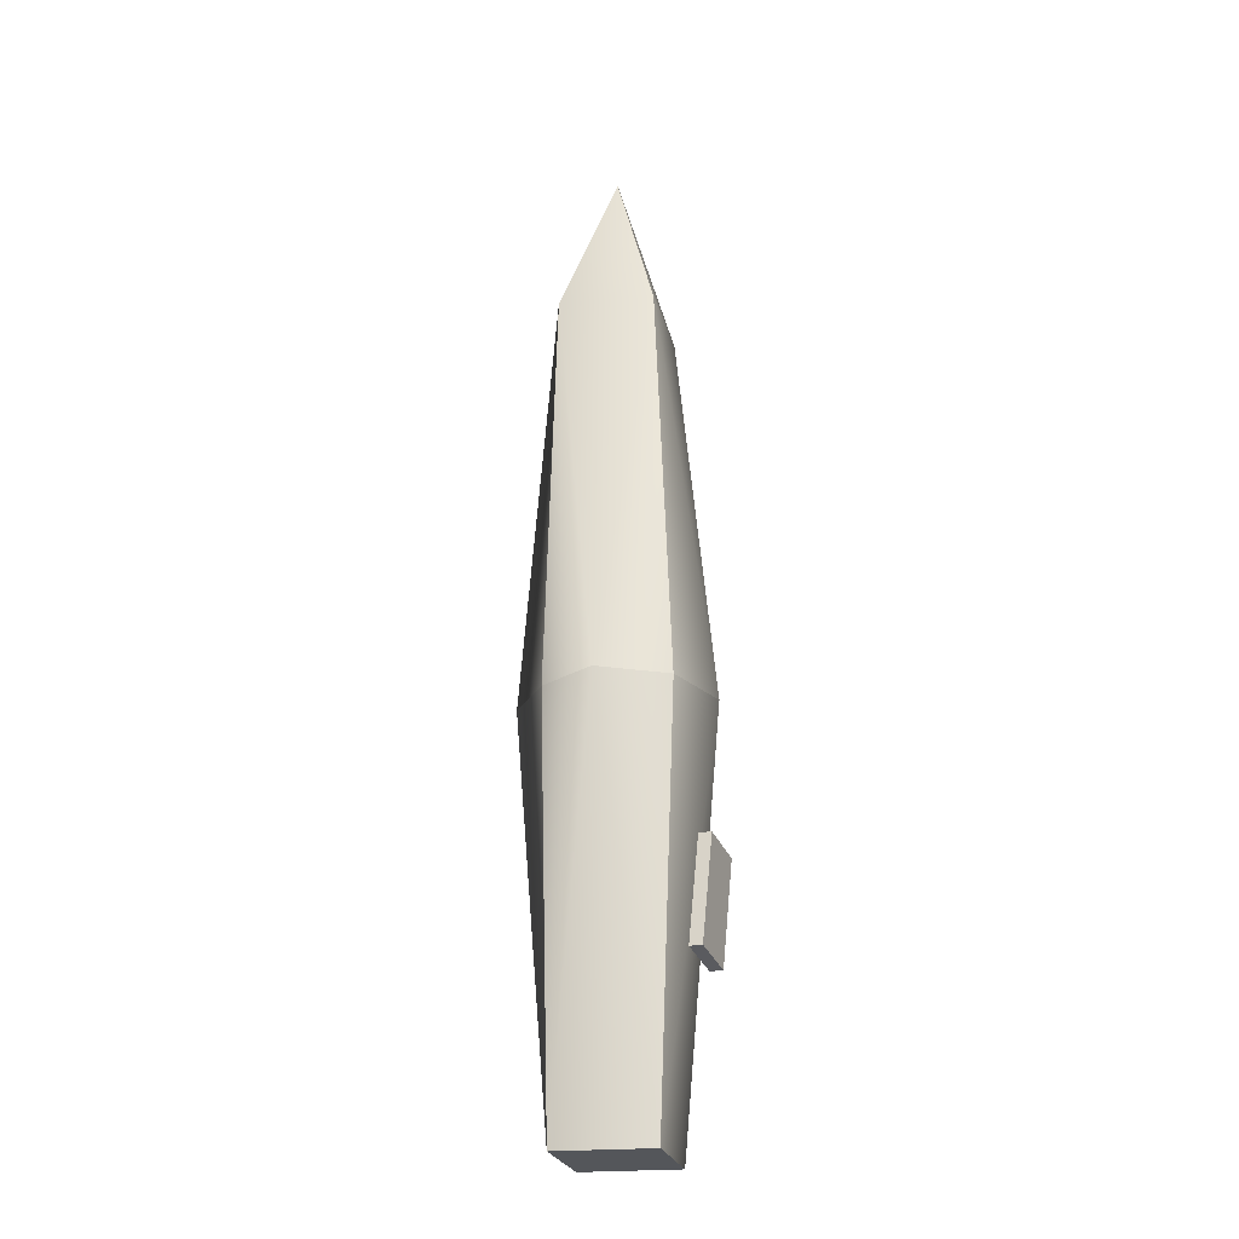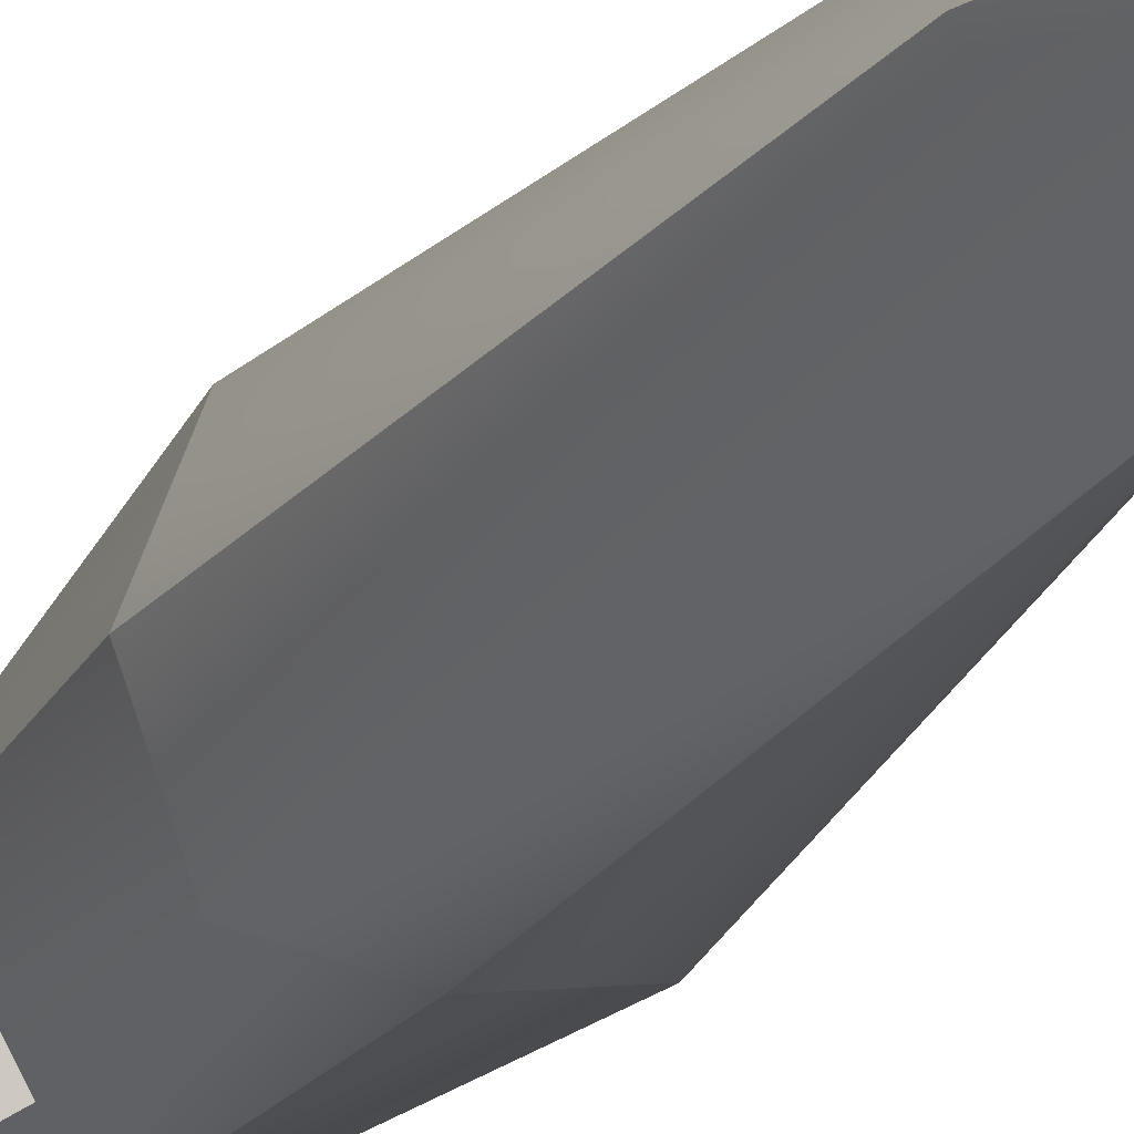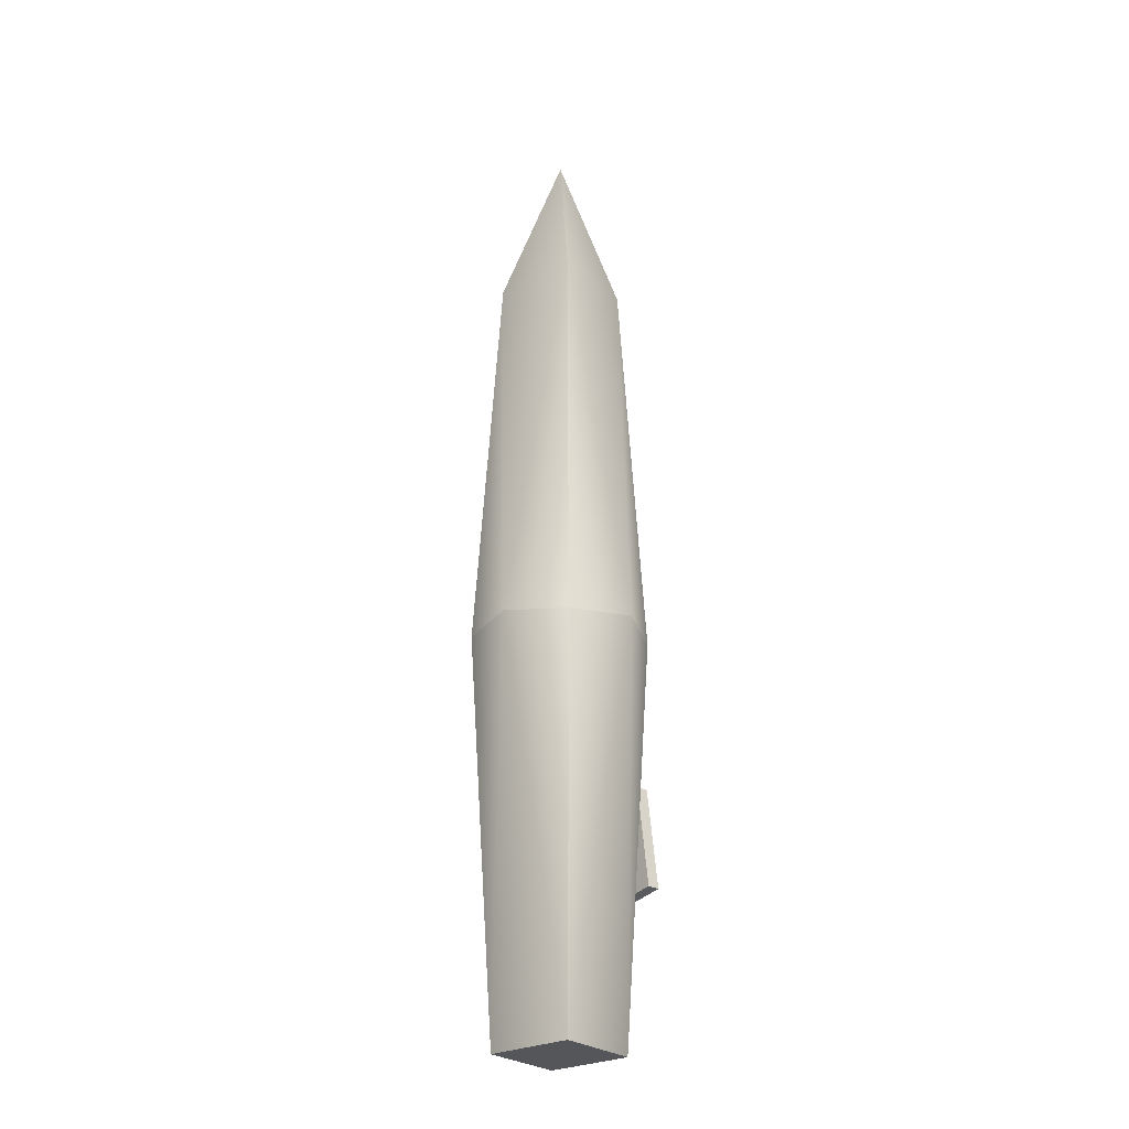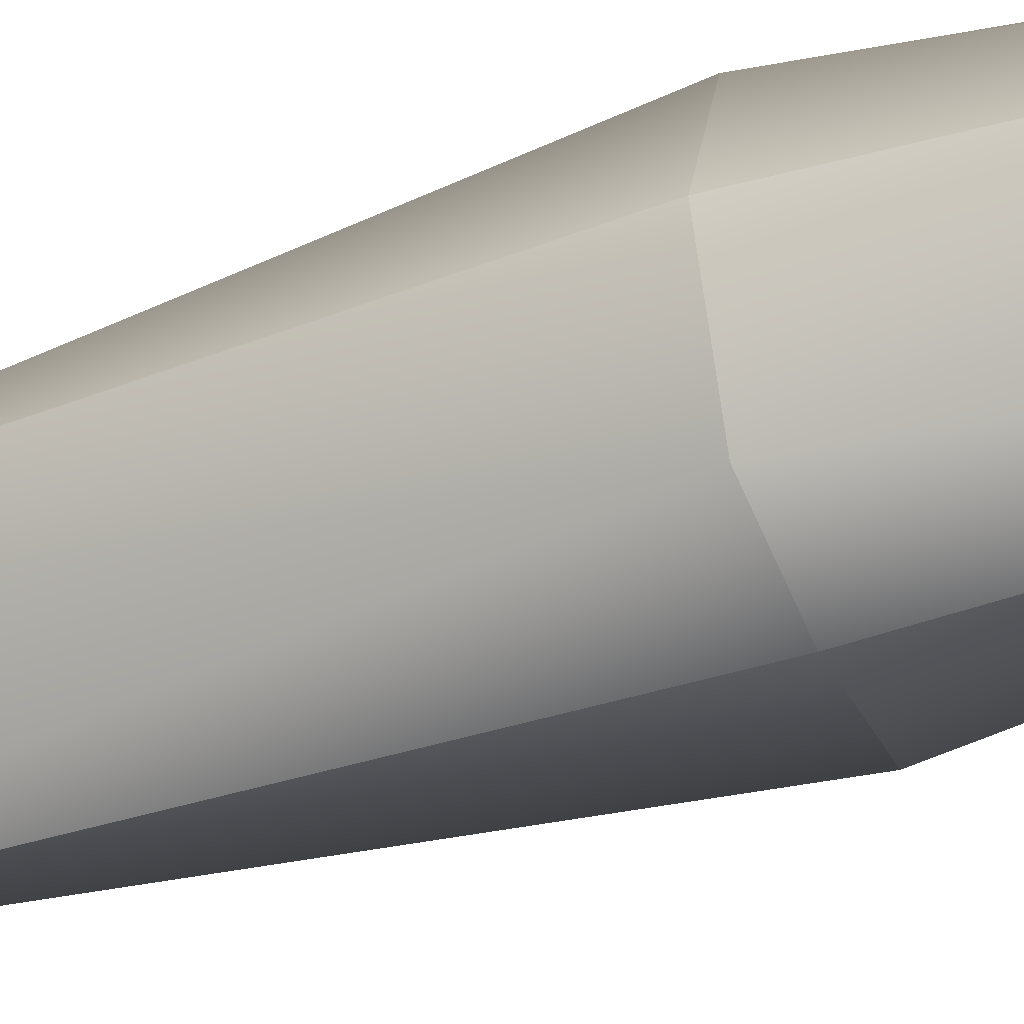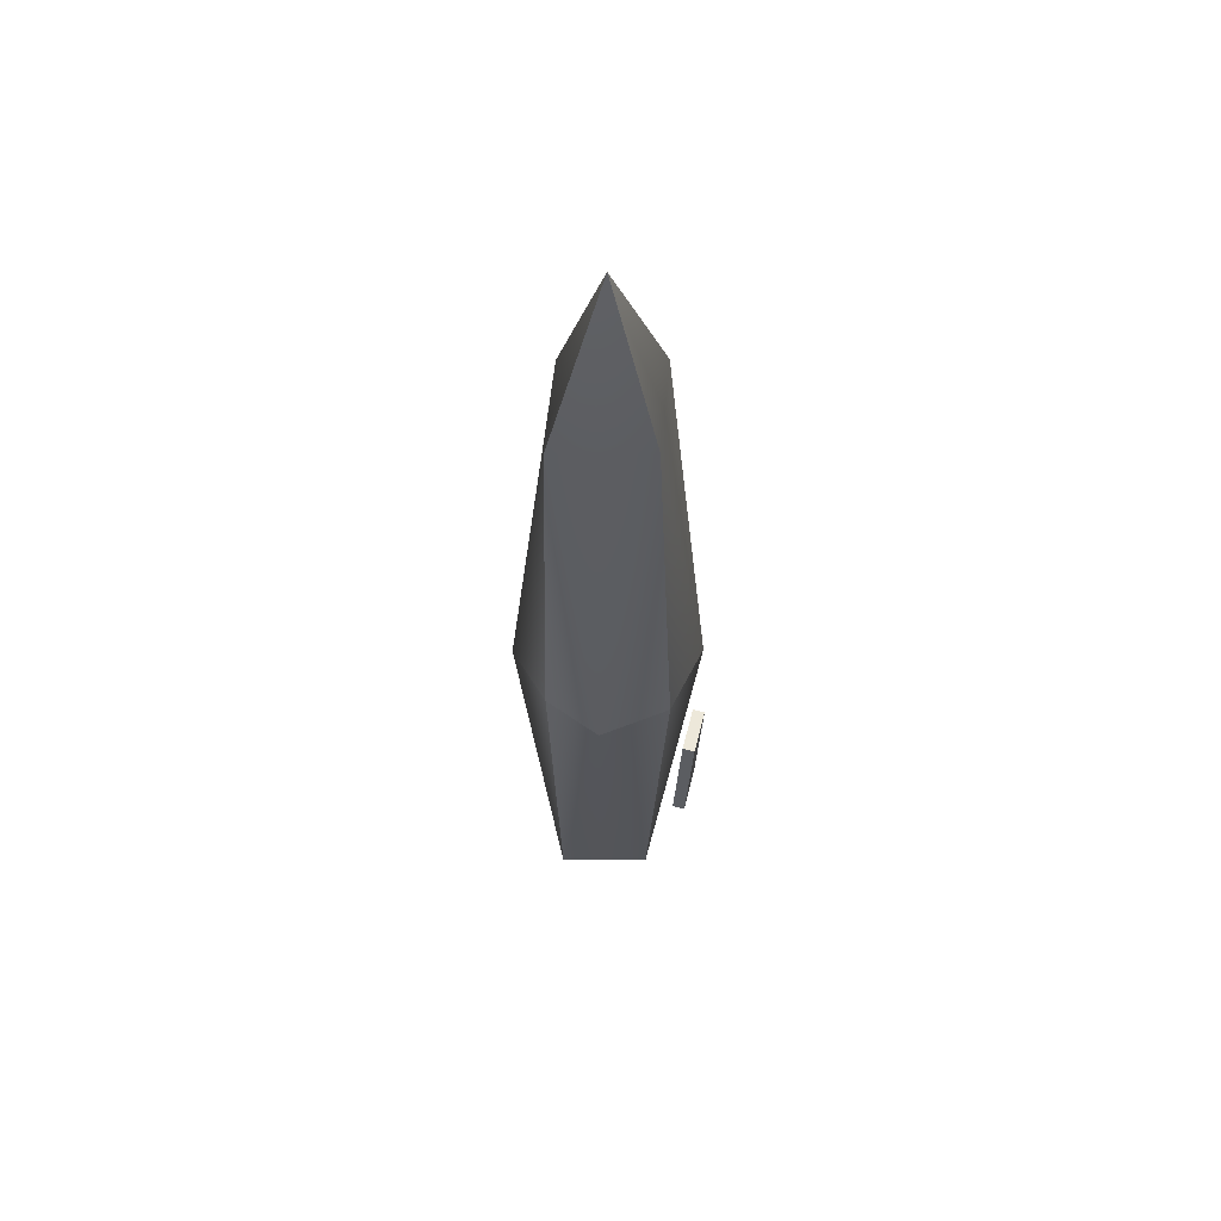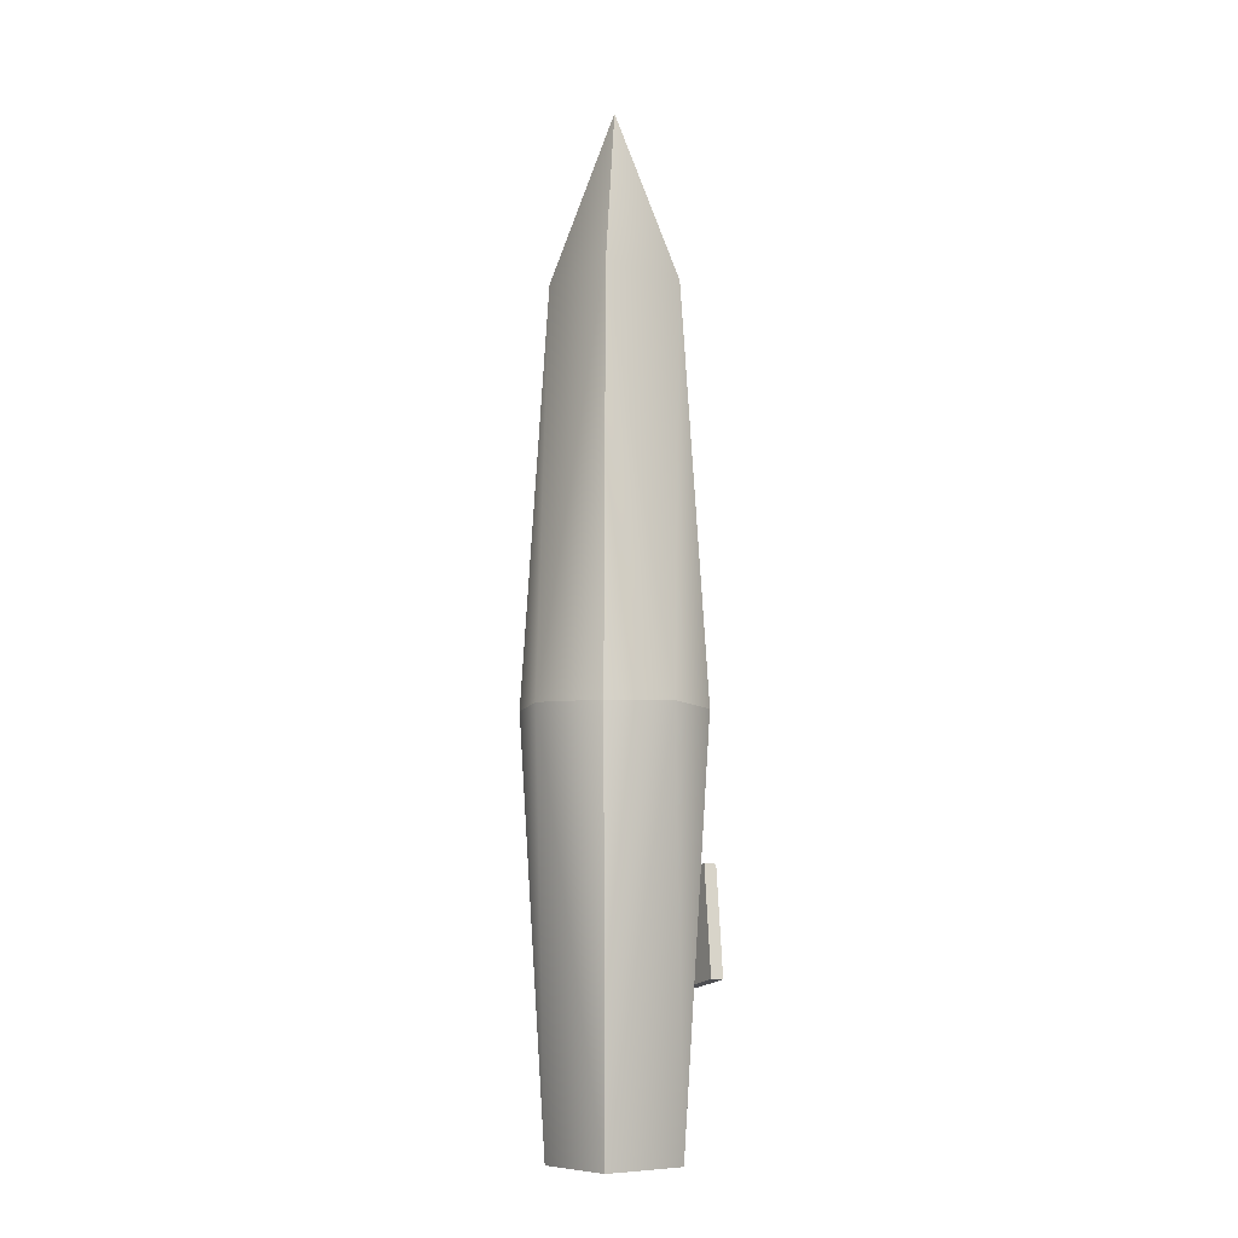
<metadata>
{"format":"obj","ext":"obj","renderer":"f3d","projection":"perspective","resolution":1024,"background":"white","views":[{"elev":-25.1,"azim":-124.0,"up":"+Z"},{"elev":-20.5,"azim":-23.5,"up":"+Y"},{"elev":-25.6,"azim":173.8,"up":"+Z"},{"elev":-42.8,"azim":111.8,"up":"+Y"},{"elev":60.1,"azim":-132.6,"up":"+Z"},{"elev":-9.0,"azim":-173.5,"up":"+Z"}]}
</metadata>
<code>
g default
v -0.08127 -0.1042 -0.08124
v -0.06752 -0.09503 -0.08067
v -0.1186 -0.04884 -0.06993
v -0.1049 -0.03967 -0.06937
v -0.1277 -0.02682 -0.2076
v -0.1139 -0.01765 -0.2071
v -0.0903 -0.08217 -0.2189
v -0.07655 -0.073 -0.2184
g pCube1 pen
f 1 2 3
f 3 2 4
f 3 4 5
f 5 4 6
f 5 6 7
f 7 6 8
f 7 8 1
f 1 8 2
f 2 8 4
f 4 8 6
f 7 1 5
f 5 1 3
g default
v 0 0 0.8726
v 0.1159 0 0.1137
v 0 0.1072 0.1137
v -0.1159 0 0.1137
v 0 -0.1051 0.1137
v 0.08196 0.09076 0.1137
v 0.08196 0 0.6503
v 0 0.09076 0.6503
v -0.08196 0.09076 0.1137
v -0.08196 0 0.6503
v -0.08196 -0.09076 0.1137
v 0 -0.09076 0.6503
v 0.08196 -0.09076 0.1137
v 0 0.09076 -0.423
v 0.08196 0 -0.423
v -0.08196 0 -0.423
v 0 -0.09076 -0.423
g pen pPlatonic1
f 10 14 15
f 14 11 16
f 14 16 15
f 15 16 9
f 11 17 16
f 17 12 18
f 17 18 16
f 16 18 9
f 12 19 18
f 19 13 20
f 19 20 18
f 18 20 9
f 9 20 15
f 20 13 21
f 20 21 15
f 15 21 10
f 22 11 14
f 22 14 23
f 23 14 10
f 24 12 17
f 24 17 22
f 22 17 11
f 25 13 19
f 25 19 24
f 24 19 12
f 23 10 21
f 23 21 25
f 25 21 13
f 23 25 22
f 22 25 24

</code>
